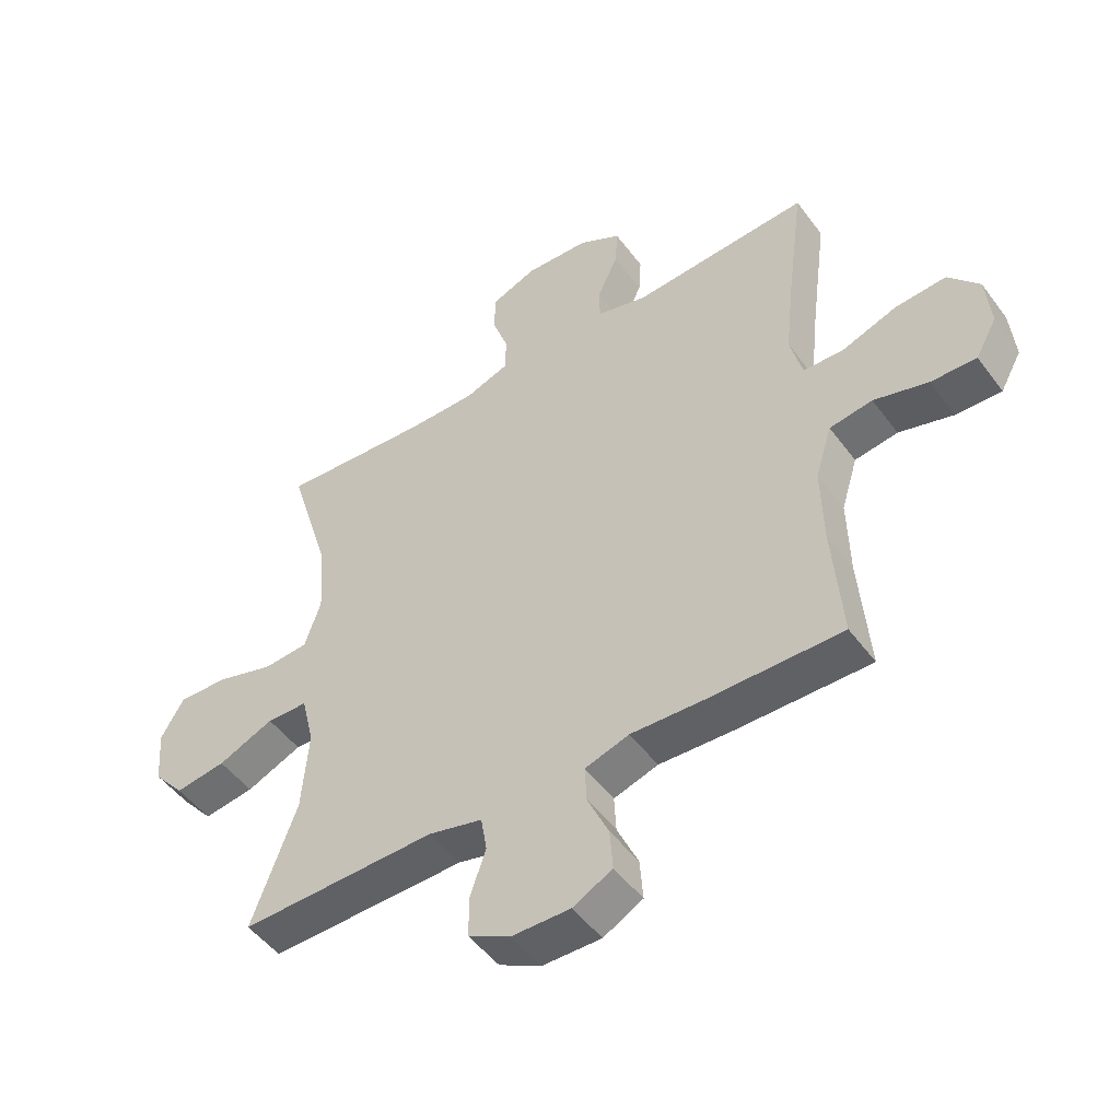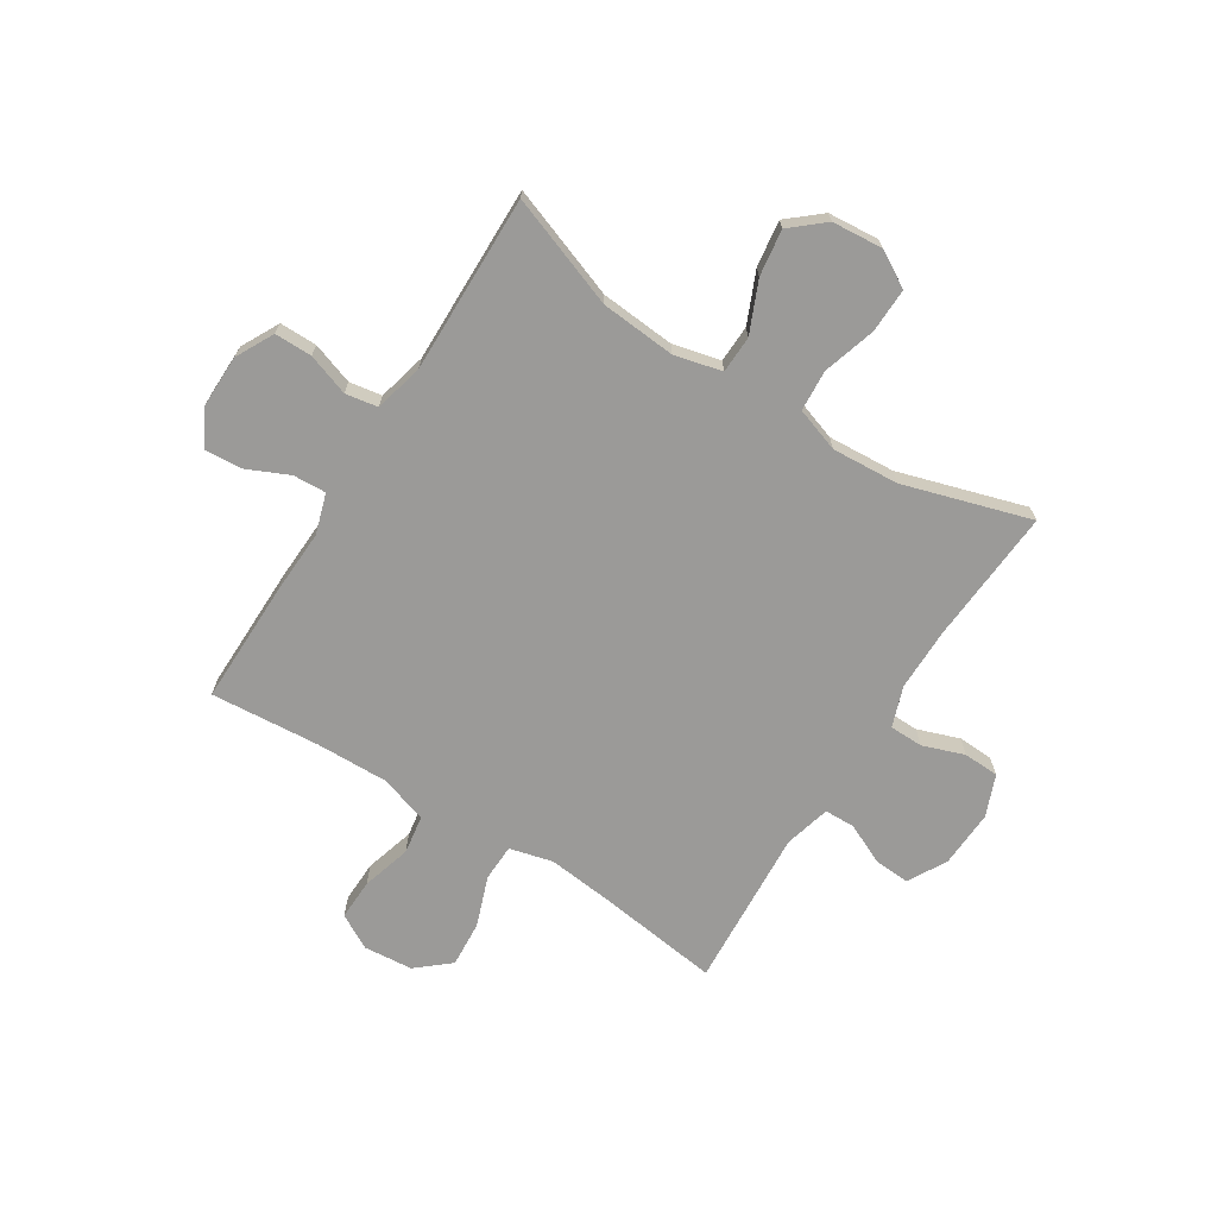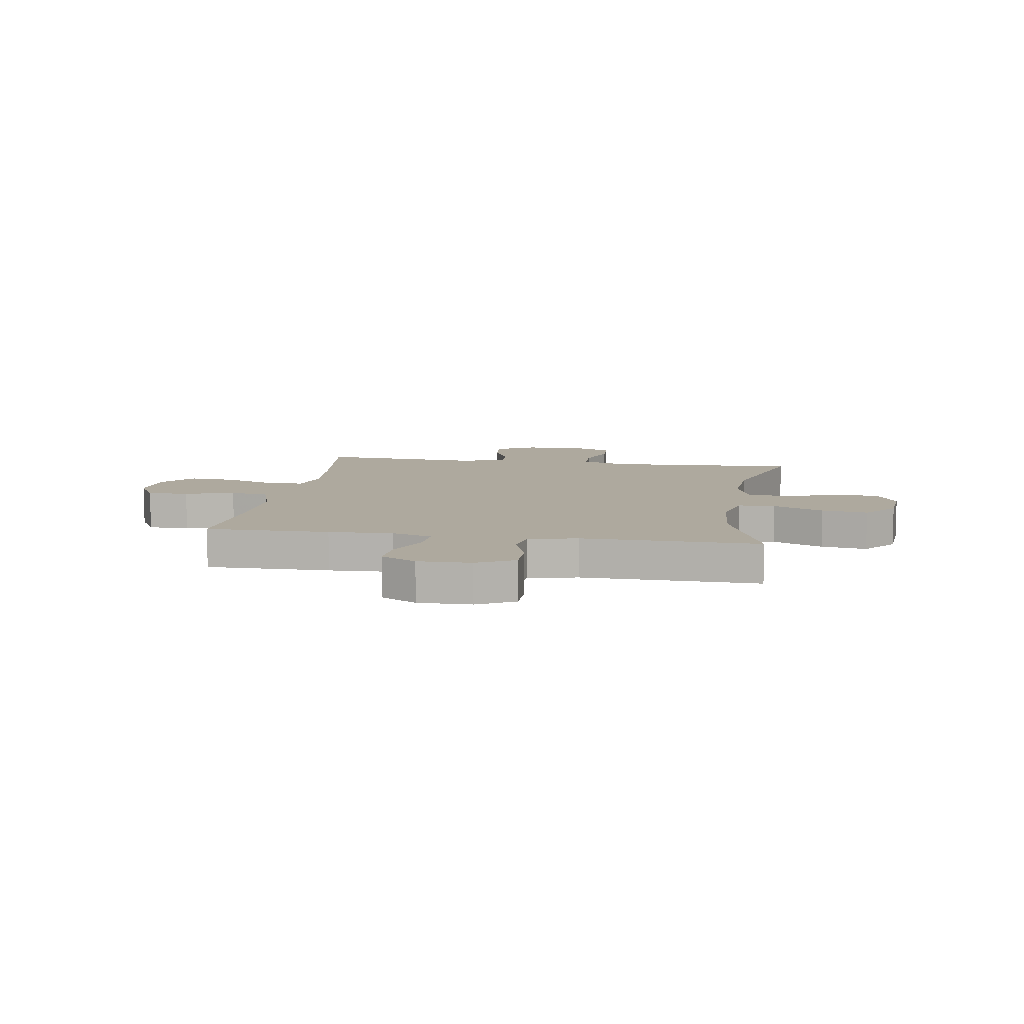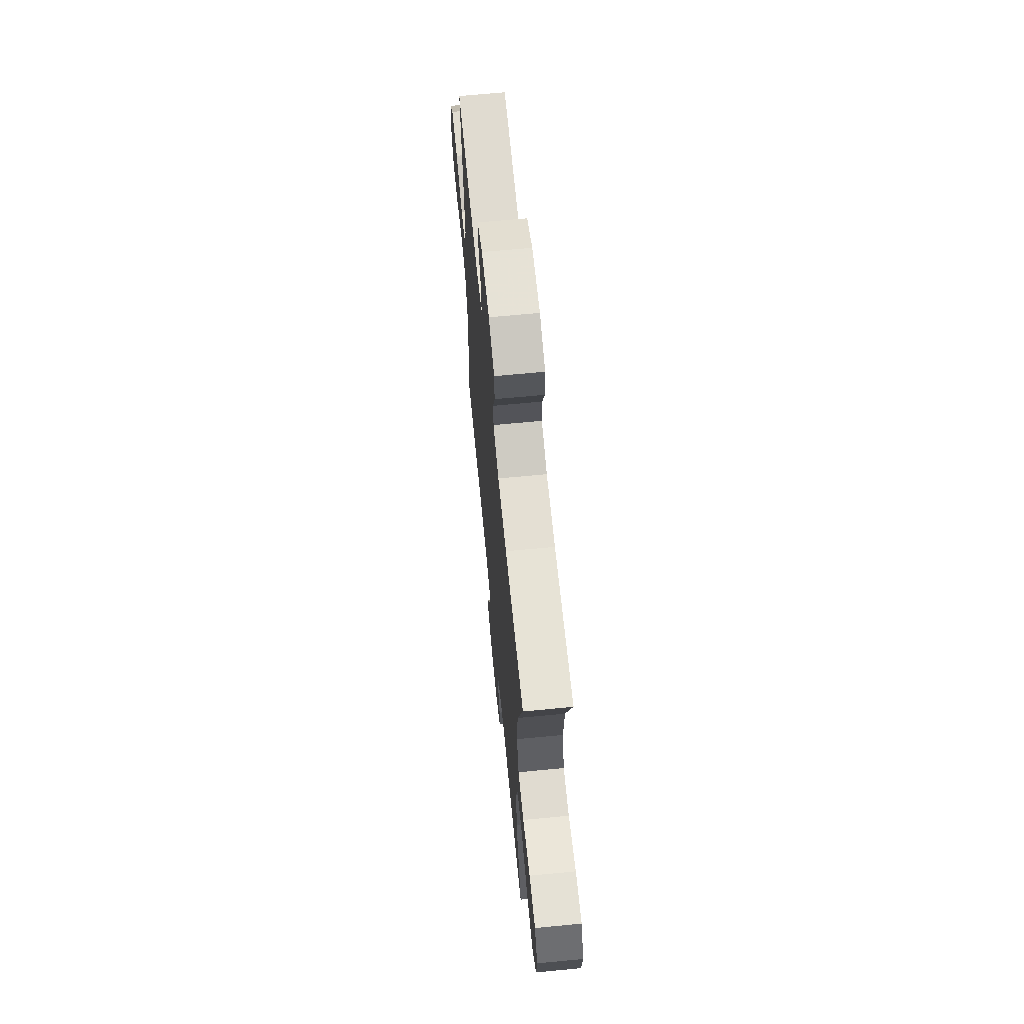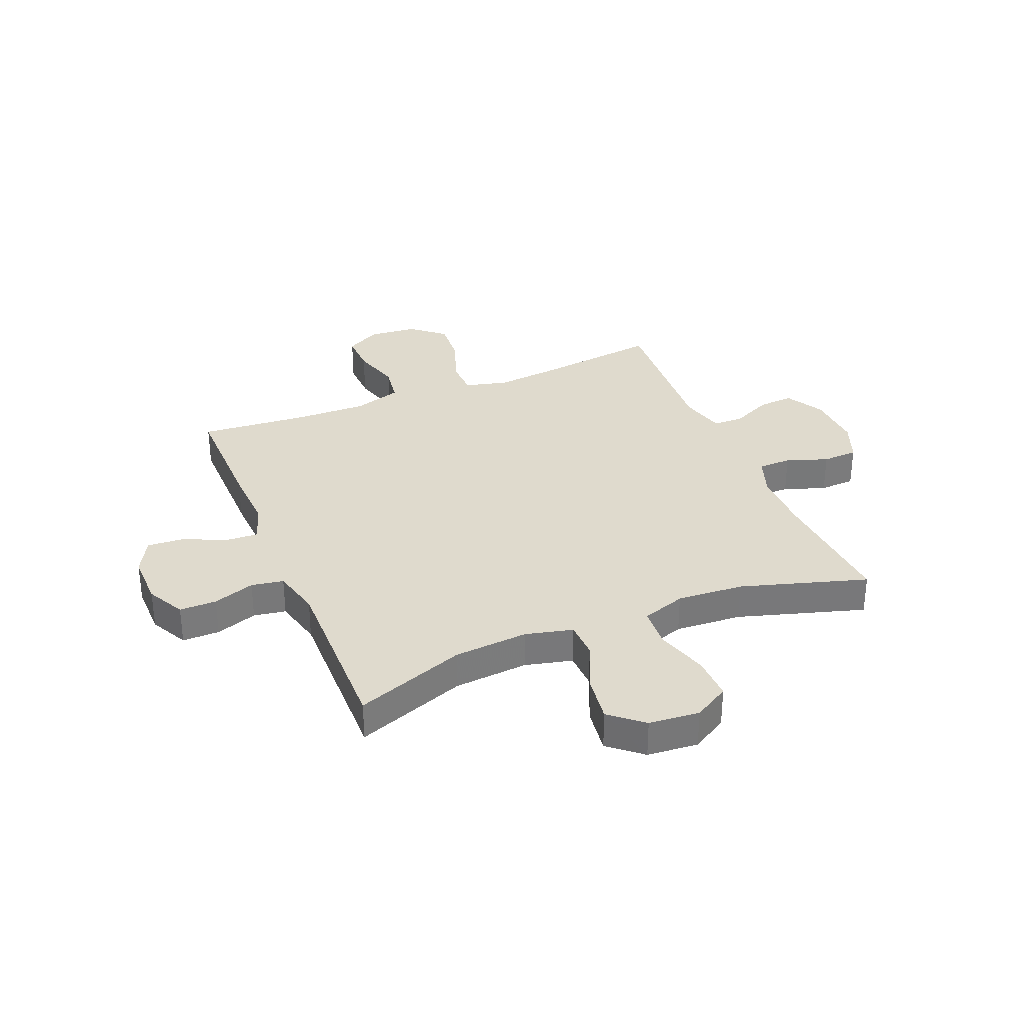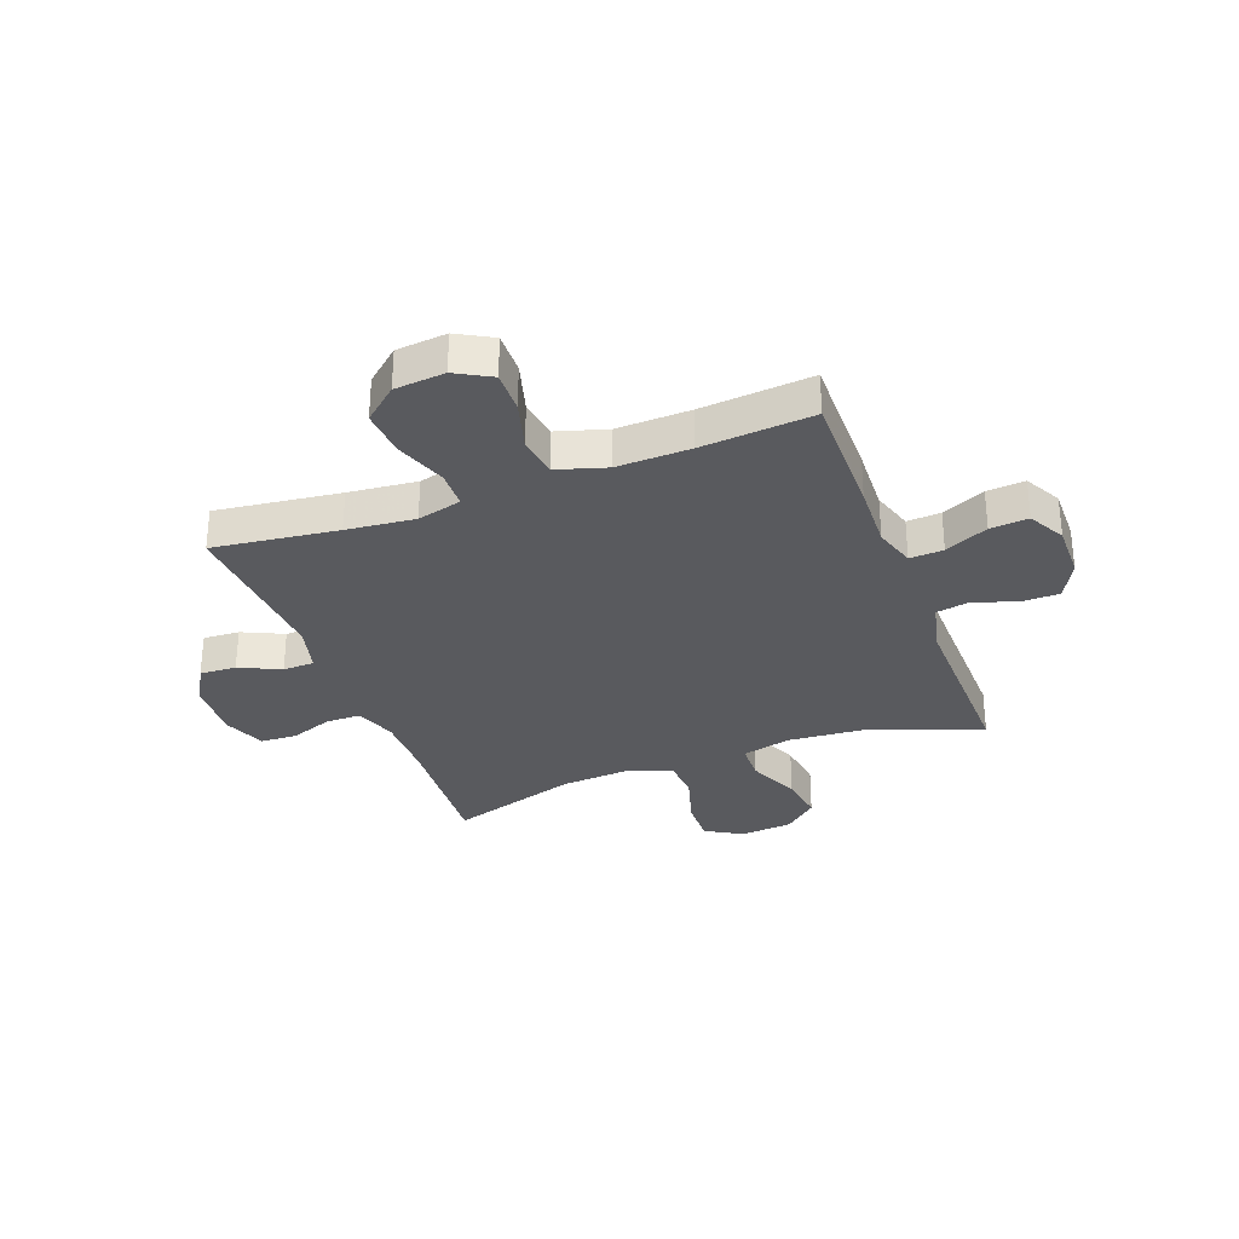
<metadata>
{"format":"obj","ext":"obj","renderer":"f3d","projection":"perspective","resolution":1024,"background":"white","views":[{"elev":-49.4,"azim":35.0,"up":"+Z"},{"elev":-69.4,"azim":-122.3,"up":"+Y"},{"elev":9.1,"azim":-171.0,"up":"+Y"},{"elev":66.4,"azim":-95.5,"up":"+Z"},{"elev":32.9,"azim":-112.4,"up":"+Y"},{"elev":-31.5,"azim":110.7,"up":"+Y"}]}
</metadata>
<code>
v 0.5 0.07 0.5
v 0.471 0.07 0.278
v 0.458 0.07 0.156
v 0.478 0.07 0.077
v 0.545 0.07 0.075
v 0.636 0.07 0.108
v 0.72 0.07 0.114
v 0.771 0.07 0.054
v 0.779 0.07 -0.036
v 0.744 0.07 -0.099
v 0.669 0.07 -0.097
v 0.579 0.07 -0.071
v 0.508 0.07 -0.082
v 0.481 0.07 -0.17
v 0.484 0.07 -0.301
v 0.5 0.07 -0.5
v 0.275 0.07 -0.498
v 0.158 0.07 -0.493
v 0.085 0.07 -0.516
v 0.088 0.07 -0.576
v 0.123 0.07 -0.653
v 0.128 0.07 -0.721
v 0.063 0.07 -0.756
v -0.034 0.07 -0.755
v -0.103 0.07 -0.719
v -0.103 0.07 -0.651
v -0.077 0.07 -0.575
v -0.087 0.07 -0.516
v -0.176 0.07 -0.494
v -0.5 0.07 -0.5
v -0.426 0.07 -0.298
v -0.415 0.07 -0.162
v -0.436 0.07 -0.075
v -0.504 0.07 -0.073
v -0.596 0.07 -0.113
v -0.68 0.07 -0.125
v -0.731 0.07 -0.065
v -0.739 0.07 0.028
v -0.701 0.07 0.093
v -0.62 0.07 0.091
v -0.524 0.07 0.062
v -0.449 0.07 0.067
v -0.422 0.07 0.147
v -0.43 0.07 0.269
v -0.5 0.07 0.5
v -0.253 0.07 0.483
v -0.139 0.07 0.483
v -0.066 0.07 0.509
v -0.065 0.07 0.57
v -0.092 0.07 0.646
v -0.089 0.07 0.711
v -0.014 0.07 0.741
v 0.091 0.07 0.736
v 0.161 0.07 0.697
v 0.157 0.07 0.632
v 0.123 0.07 0.559
v 0.124 0.07 0.503
v 0.208 0.07 0.481
v 0.5 0 0.5
v 0.471 0 0.278
v 0.458 0 0.156
v 0.478 0 0.077
v 0.545 0 0.075
v 0.636 0 0.108
v 0.72 0 0.114
v 0.771 0 0.054
v 0.779 0 -0.036
v 0.744 0 -0.099
v 0.669 0 -0.097
v 0.579 0 -0.071
v 0.508 0 -0.082
v 0.481 0 -0.17
v 0.484 0 -0.301
v 0.5 0 -0.5
v 0.275 0 -0.498
v 0.158 0 -0.493
v 0.085 0 -0.516
v 0.088 0 -0.576
v 0.123 0 -0.653
v 0.128 0 -0.721
v 0.063 0 -0.756
v -0.034 0 -0.755
v -0.103 0 -0.719
v -0.103 0 -0.651
v -0.077 0 -0.575
v -0.087 0 -0.516
v -0.176 0 -0.494
v -0.5 0 -0.5
v -0.426 0 -0.298
v -0.415 0 -0.162
v -0.436 0 -0.075
v -0.504 0 -0.073
v -0.596 0 -0.113
v -0.68 0 -0.125
v -0.731 0 -0.065
v -0.739 0 0.028
v -0.701 0 0.093
v -0.62 0 0.091
v -0.524 0 0.062
v -0.449 0 0.067
v -0.422 0 0.147
v -0.43 0 0.269
v -0.5 0 0.5
v -0.253 0 0.483
v -0.139 0 0.483
v -0.066 0 0.509
v -0.065 0 0.57
v -0.092 0 0.646
v -0.089 0 0.711
v -0.014 0 0.741
v 0.091 0 0.736
v 0.161 0 0.697
v 0.157 0 0.632
v 0.123 0 0.559
v 0.124 0 0.503
v 0.208 0 0.481
f 54 55 56
f 53 54 56
f 52 53 56
f 51 52 56
f 50 51 56
f 49 50 56
f 48 49 56 57
f 47 48 57 58
f 44 45 46
f 46 47 58
f 44 46 58
f 43 44 58
f 39 40 41
f 38 39 41
f 37 38 41
f 36 37 41
f 35 36 41
f 34 35 41
f 33 34 41 42
f 58 1 2
f 43 58 2
f 42 43 2
f 33 42 2
f 32 33 2
f 25 26 27
f 24 25 27
f 23 24 27
f 22 23 27
f 21 22 27
f 20 21 27
f 19 20 27 28
f 18 19 28 29
f 15 16 17 18
f 14 15 18 29
f 10 11 12
f 9 10 12
f 8 9 12
f 7 8 12
f 6 7 12
f 5 6 12
f 4 5 12 13
f 29 30 31
f 14 29 31
f 13 14 31
f 4 13 31
f 3 4 31
f 2 3 31 32
f 114 113 112
f 114 112 111
f 114 111 110
f 114 110 109
f 114 109 108
f 114 108 107
f 115 114 107 106
f 116 115 106 105
f 104 103 102
f 116 105 104
f 116 104 102
f 116 102 101
f 99 98 97
f 99 97 96
f 99 96 95
f 99 95 94
f 99 94 93
f 99 93 92
f 100 99 92 91
f 60 59 116
f 60 116 101
f 60 101 100
f 60 100 91
f 60 91 90
f 85 84 83
f 85 83 82
f 85 82 81
f 85 81 80
f 85 80 79
f 85 79 78
f 86 85 78 77
f 87 86 77 76
f 76 75 74 73
f 87 76 73 72
f 70 69 68
f 70 68 67
f 70 67 66
f 70 66 65
f 70 65 64
f 70 64 63
f 71 70 63 62
f 89 88 87
f 89 87 72
f 89 72 71
f 89 71 62
f 89 62 61
f 90 89 61 60
f 1 59 60 2
f 2 60 61 3
f 3 61 62 4
f 4 62 63 5
f 5 63 64 6
f 6 64 65 7
f 7 65 66 8
f 8 66 67 9
f 9 67 68 10
f 10 68 69 11
f 11 69 70 12
f 12 70 71 13
f 13 71 72 14
f 14 72 73 15
f 15 73 74 16
f 16 74 75 17
f 17 75 76 18
f 18 76 77 19
f 19 77 78 20
f 20 78 79 21
f 21 79 80 22
f 22 80 81 23
f 23 81 82 24
f 24 82 83 25
f 25 83 84 26
f 26 84 85 27
f 27 85 86 28
f 28 86 87 29
f 29 87 88 30
f 30 88 89 31
f 31 89 90 32
f 32 90 91 33
f 33 91 92 34
f 34 92 93 35
f 35 93 94 36
f 36 94 95 37
f 37 95 96 38
f 38 96 97 39
f 39 97 98 40
f 40 98 99 41
f 41 99 100 42
f 42 100 101 43
f 43 101 102 44
f 44 102 103 45
f 45 103 104 46
f 46 104 105 47
f 47 105 106 48
f 48 106 107 49
f 49 107 108 50
f 50 108 109 51
f 51 109 110 52
f 52 110 111 53
f 53 111 112 54
f 54 112 113 55
f 55 113 114 56
f 56 114 115 57
f 57 115 116 58
f 58 116 59 1

</code>
